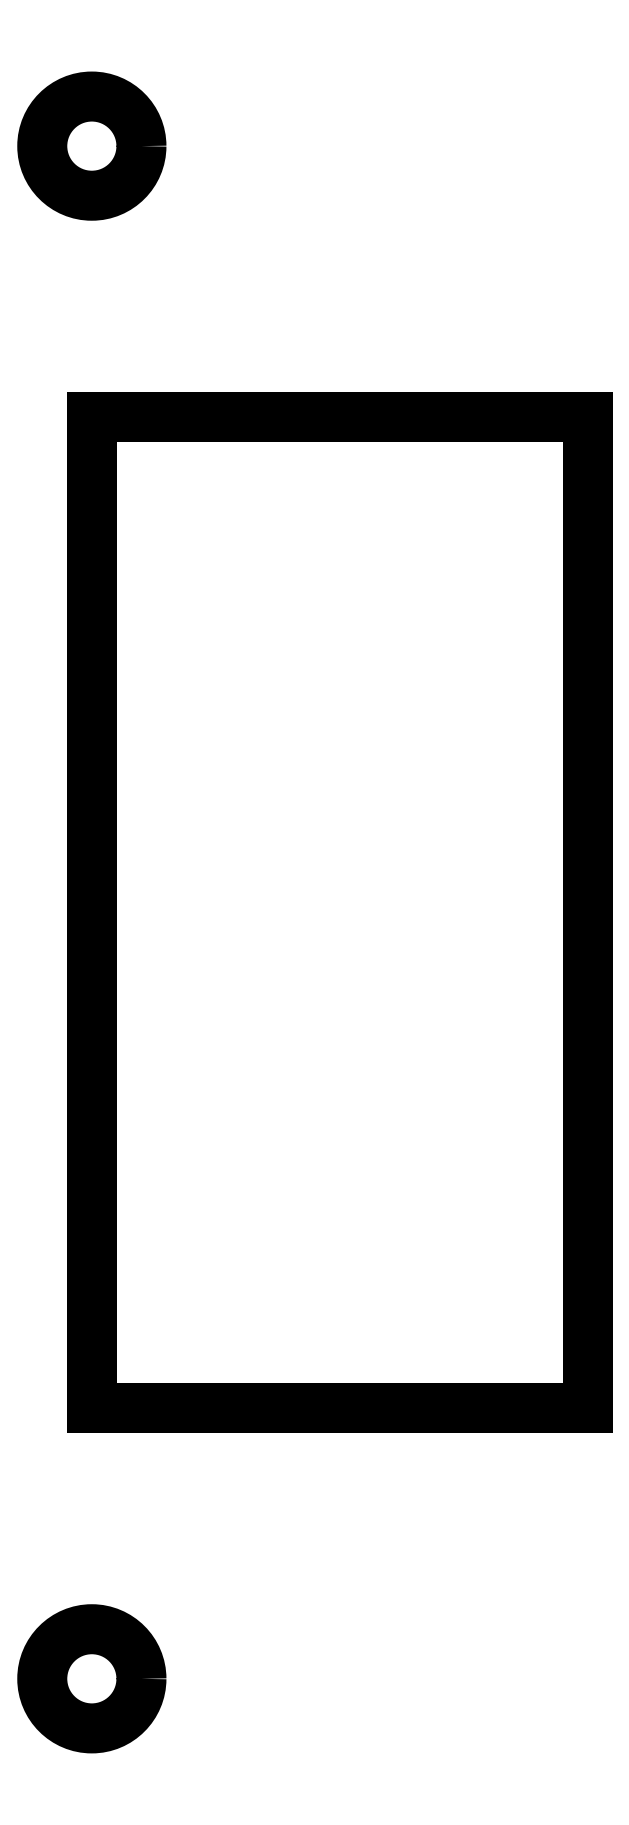
<metadata>
{"format":"dxf","ext":"dxf","renderer":"ezdxf+matplotlib","layout":"modelspace","background":"white","min_lineweight":24,"dpi":150}
</metadata>
<code>
0
SECTION
2
ENTITIES
0
LINE
8
0
10
9
20
6
11
20
21
6
0
LINE
8
0
10
20
20
6
11
20
21
28
0
LINE
8
0
10
20
20
28
11
9
21
28
0
LINE
8
0
10
9
20
28
11
9
21
6
0
CIRCLE
8
0
10
9
20
34
40
1.1
0
CIRCLE
8
0
10
9
20
0
40
1.1
0
ENDSEC
0
EOF

</code>
